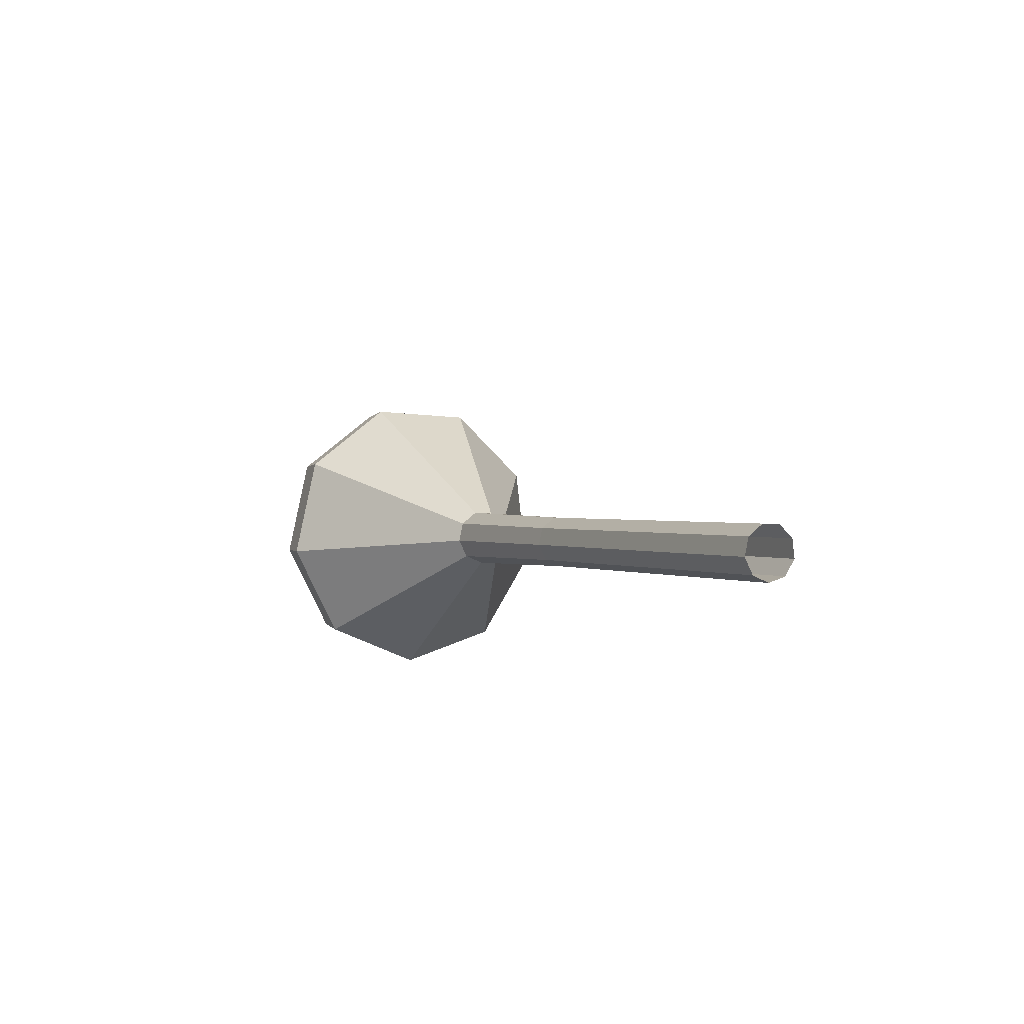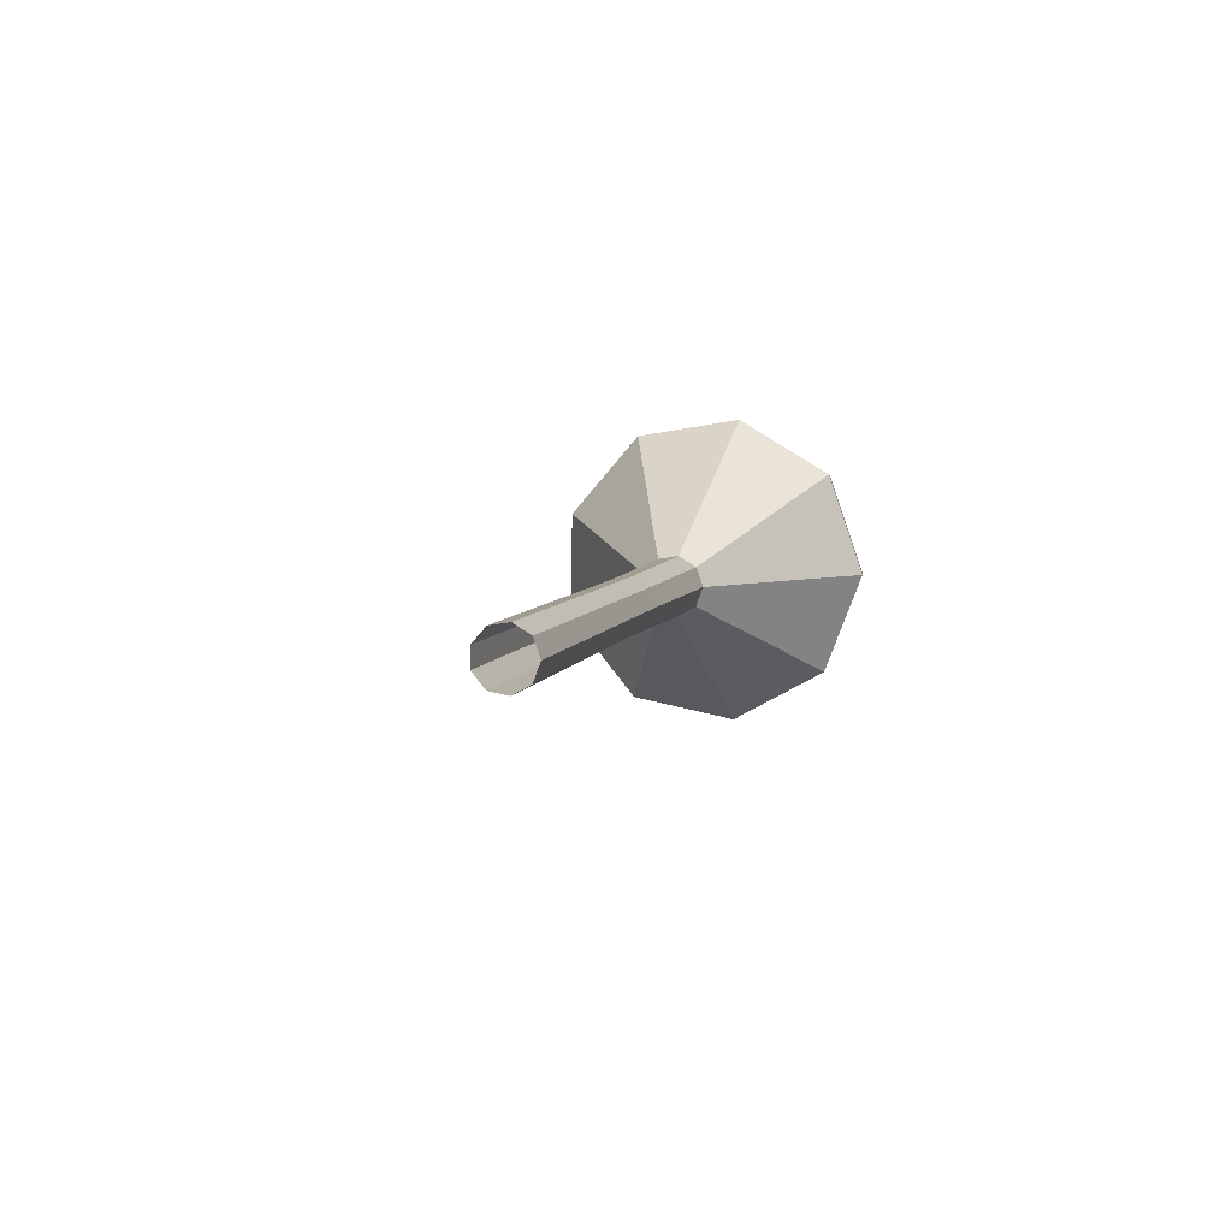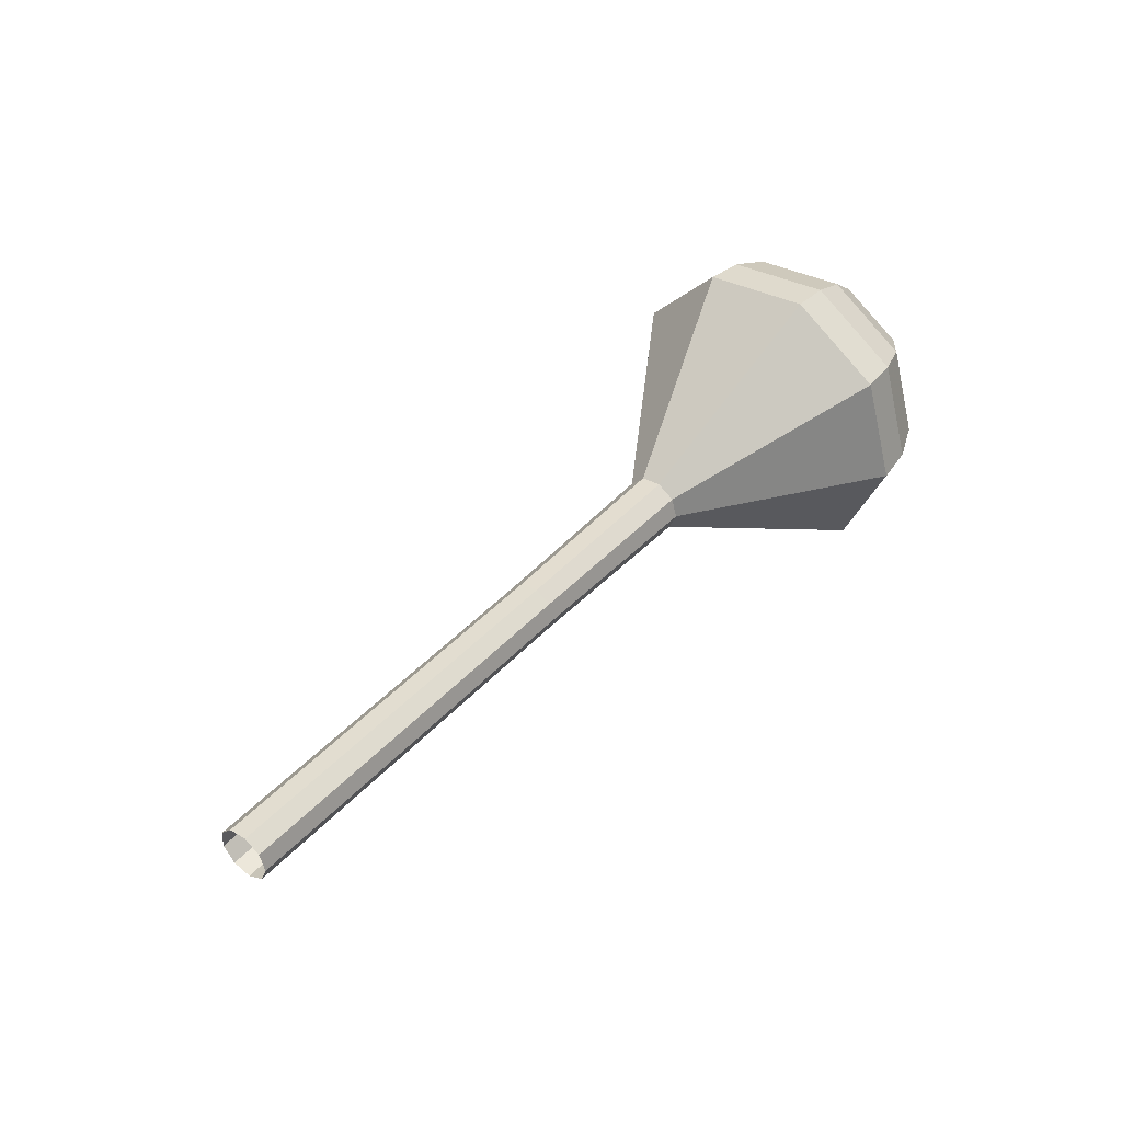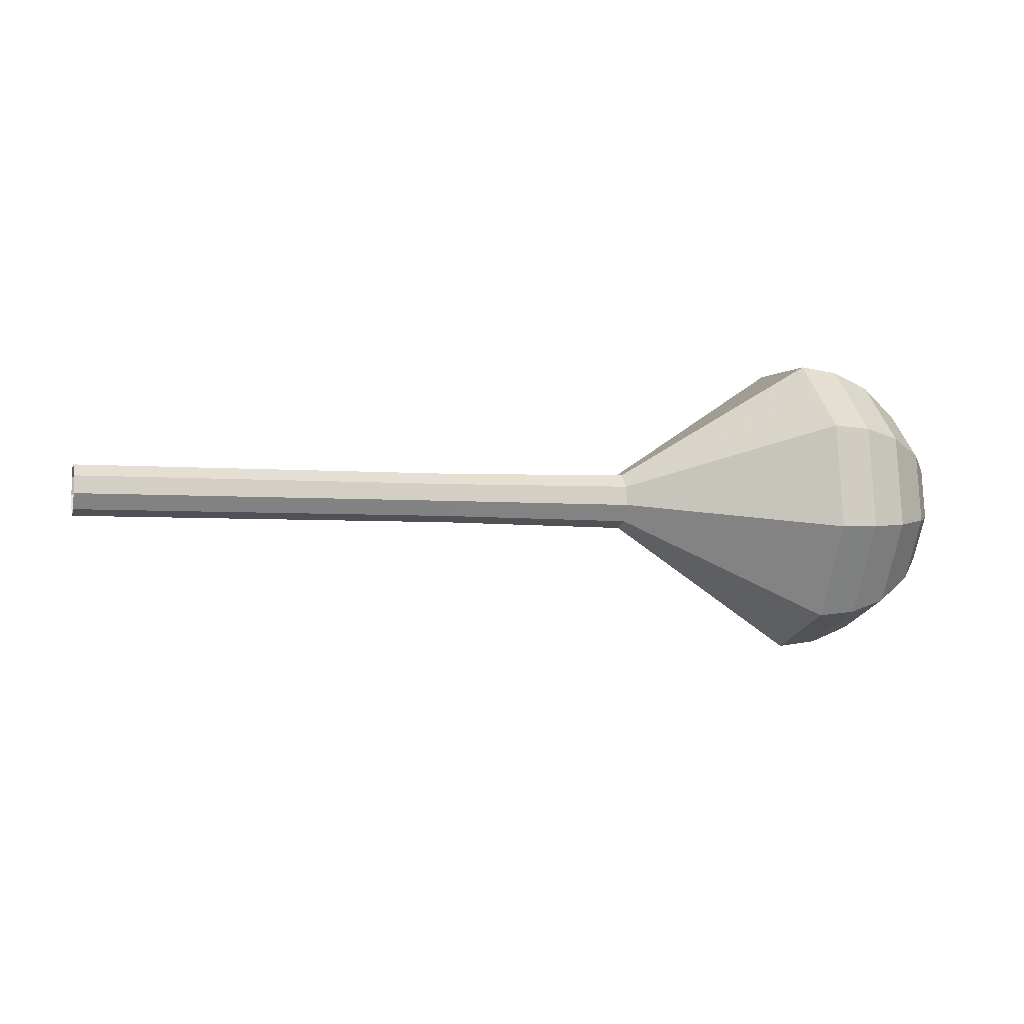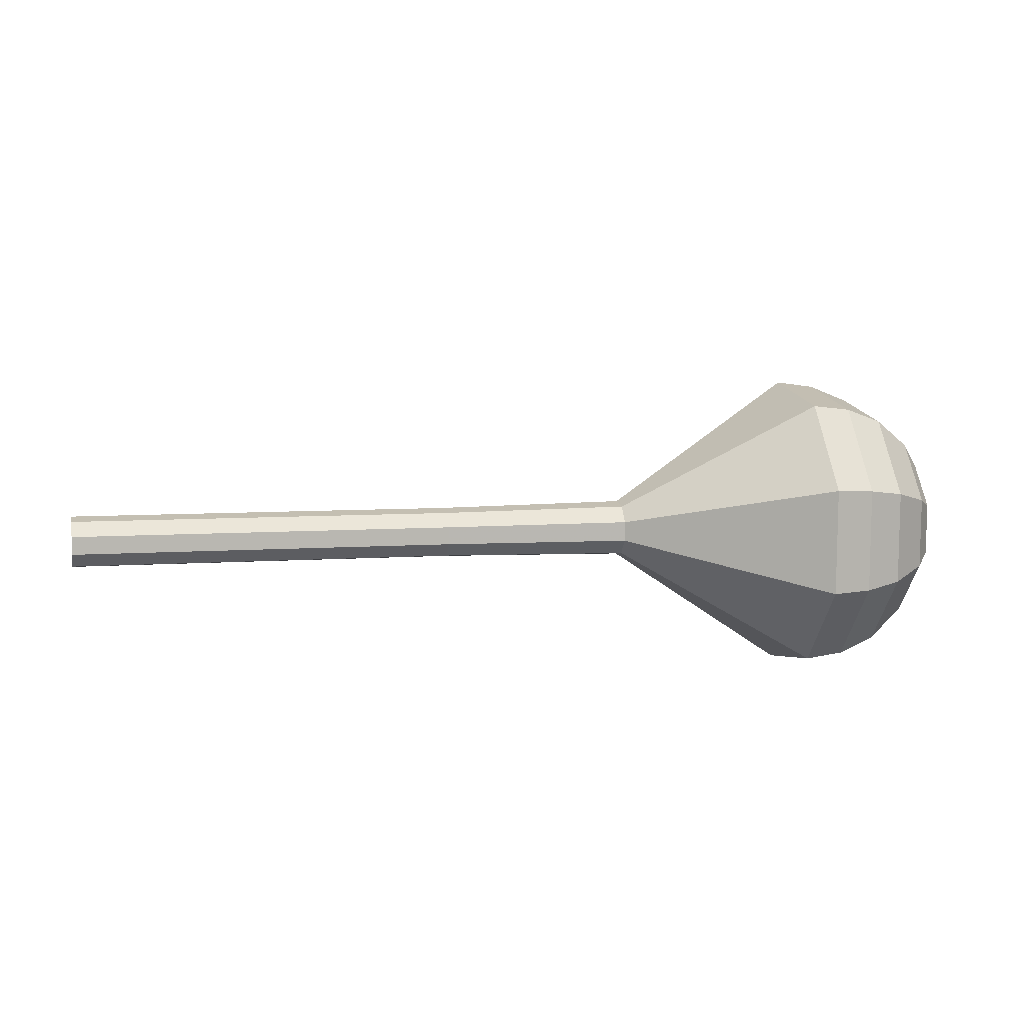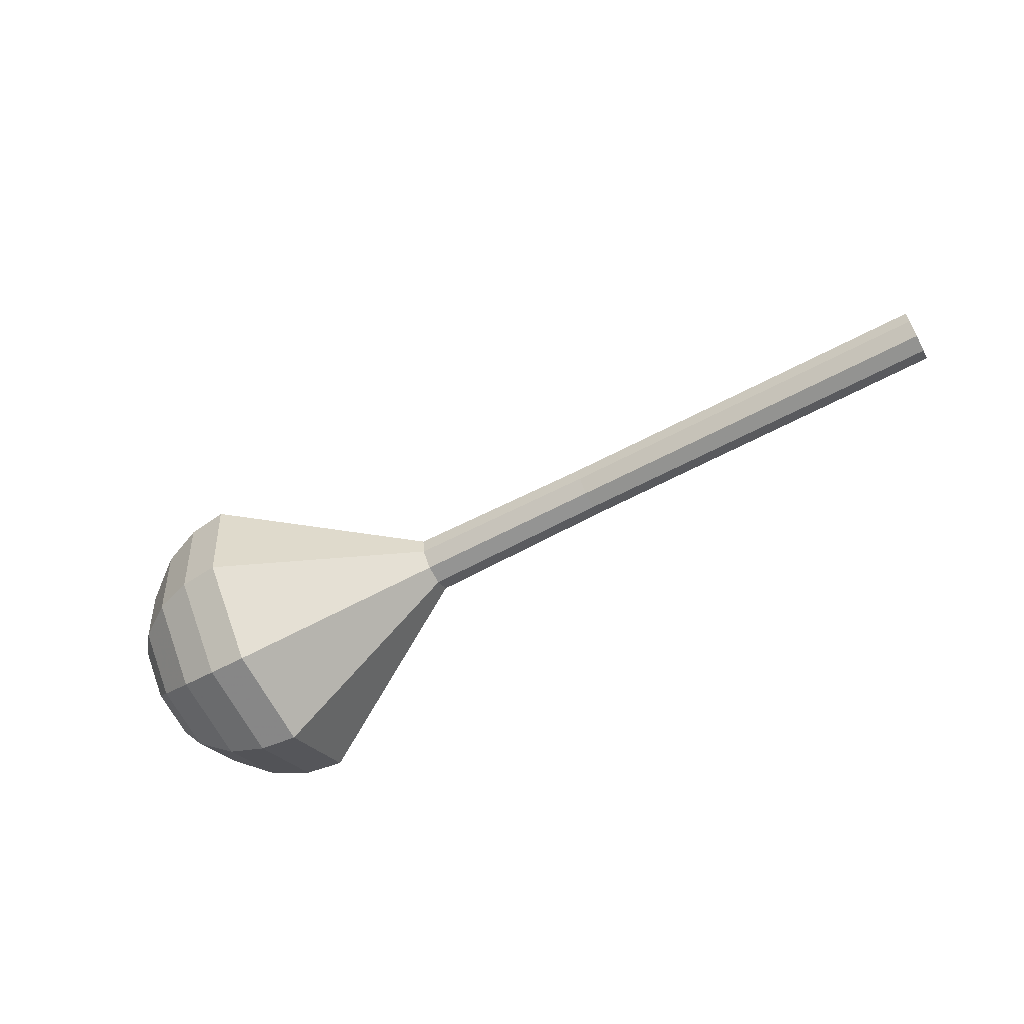
<metadata>
{"format":"obj","ext":"obj","renderer":"f3d","projection":"perspective","resolution":1024,"background":"white","views":[{"elev":-6.4,"azim":-113.1,"up":"+Y"},{"elev":9.5,"azim":-70.5,"up":"+Z"},{"elev":47.4,"azim":-44.8,"up":"+Z"},{"elev":8.8,"azim":-9.4,"up":"+Z"},{"elev":-22.7,"azim":-8.3,"up":"+Y"},{"elev":-56.3,"azim":-145.8,"up":"+Z"}]}
</metadata>
<code>
g tube1
v 159.8 149.7 177.2
v 159.7 150 176.4
v 159.6 150.7 176
v 159.5 151.6 176.1
v 159.5 152.1 176.8
v 159.5 152.1 177.6
v 159.6 151.6 178.3
v 159.7 150.7 178.4
v 159.8 150 178
v 159.8 149.7 177.2
v 164.3 150.2 176.9
v 164.3 150.5 176.1
v 164.1 151.2 175.7
v 164.1 152.1 175.9
v 164 152.6 176.5
v 164.1 152.6 177.4
v 164.2 152.1 178
v 164.3 151.3 178.2
v 164.3 150.5 177.7
v 164.3 150.2 176.9
v 168.9 150.7 176.7
v 168.8 151 175.9
v 168.7 151.7 175.4
v 168.6 152.6 175.6
v 168.6 153.1 176.2
v 168.6 153.1 177.1
v 168.7 152.6 177.7
v 168.8 151.8 177.9
v 168.9 151 177.5
v 168.9 150.7 176.7
v 173.4 151.2 176.4
v 173.3 151.5 175.6
v 173.2 152.2 175.2
v 173.1 153.1 175.3
v 173.1 153.6 176
v 173.2 153.6 176.8
v 173.3 153.1 177.5
v 173.4 152.3 177.6
v 173.4 151.5 177.2
v 173.4 151.2 176.4
v 178 151.7 176.1
v 177.9 152 175.3
v 177.8 152.8 174.9
v 177.7 153.6 175
v 177.7 154.1 175.7
v 177.7 154.1 176.5
v 177.8 153.6 177.2
v 177.9 152.8 177.3
v 178 152 176.9
v 178 151.7 176.1
v 187.1 152.6 175.6
v 187 152.9 174.7
v 186.9 153.7 174.2
v 186.8 154.7 174.4
v 186.7 155.3 175.1
v 186.8 155.3 176
v 186.9 154.7 176.8
v 187 153.8 176.9
v 187.1 152.9 176.4
v 187.1 152.6 175.6
v 196.8 147.5 175
v 196.3 149.3 170.2
v 195.7 153.7 167.6
v 195.2 158.7 168.5
v 195.1 162 172.4
v 195.4 162 177.6
v 196 158.8 181.5
v 196.6 153.8 182.4
v 196.9 149.3 179.8
v 196.8 147.5 175
v 198.7 148 174.9
v 198.2 149.6 170.2
v 197.6 153.9 167.7
v 197.1 158.8 168.6
v 197 162 172.4
v 197.3 162 177.4
v 197.8 158.9 181.2
v 198.4 154 182
v 198.8 149.7 179.5
v 198.7 148 174.9
v 200.4 149 174.8
v 200 150.4 170.6
v 199.5 154.3 168.4
v 199 158.6 169.2
v 198.9 161.5 172.6
v 199.2 161.5 177
v 199.7 158.7 180.4
v 200.2 154.3 181.2
v 200.5 150.5 178.9
v 200.4 149 174.8
v 202.1 150.7 174.7
v 201.8 151.8 171.5
v 201.4 154.7 169.8
v 201 158.1 170.4
v 201 160.2 173
v 201.2 160.3 176.4
v 201.6 158.1 178.9
v 202 154.8 179.5
v 202.2 151.9 177.8
v 202.1 150.7 174.7
v 202.9 152.1 174.6
v 202.7 152.9 172.3
v 202.4 155.1 171
v 202.1 157.5 171.5
v 202.1 159.1 173.4
v 202.2 159.1 175.8
v 202.5 157.6 177.7
v 202.8 155.1 178.2
v 203 153 176.9
v 202.9 152.1 174.6
v 203.4 155.8 174.5
v 203.4 155.8 174.5
v 203.4 155.8 174.5
v 203.4 155.8 174.5
v 203.4 155.8 174.5
v 203.4 155.8 174.5
v 203.4 155.8 174.5
v 203.4 155.8 174.5
v 203.4 155.8 174.5
v 203.4 155.8 174.5
f 1 2 12
f 12 11 1
f 2 3 13
f 13 12 2
f 3 4 14
f 14 13 3
f 4 5 15
f 15 14 4
f 5 6 16
f 16 15 5
f 6 7 17
f 17 16 6
f 7 8 18
f 18 17 7
f 8 9 19
f 19 18 8
f 9 10 20
f 20 19 9
f 11 12 22
f 22 21 11
f 12 13 23
f 23 22 12
f 13 14 24
f 24 23 13
f 14 15 25
f 25 24 14
f 15 16 26
f 26 25 15
f 16 17 27
f 27 26 16
f 17 18 28
f 28 27 17
f 18 19 29
f 29 28 18
f 19 20 30
f 30 29 19
f 21 22 32
f 32 31 21
f 22 23 33
f 33 32 22
f 23 24 34
f 34 33 23
f 24 25 35
f 35 34 24
f 25 26 36
f 36 35 25
f 26 27 37
f 37 36 26
f 27 28 38
f 38 37 27
f 28 29 39
f 39 38 28
f 29 30 40
f 40 39 29
f 31 32 42
f 42 41 31
f 32 33 43
f 43 42 32
f 33 34 44
f 44 43 33
f 34 35 45
f 45 44 34
f 35 36 46
f 46 45 35
f 36 37 47
f 47 46 36
f 37 38 48
f 48 47 37
f 38 39 49
f 49 48 38
f 39 40 50
f 50 49 39
f 41 42 52
f 52 51 41
f 42 43 53
f 53 52 42
f 43 44 54
f 54 53 43
f 44 45 55
f 55 54 44
f 45 46 56
f 56 55 45
f 46 47 57
f 57 56 46
f 47 48 58
f 58 57 47
f 48 49 59
f 59 58 48
f 49 50 60
f 60 59 49
f 51 52 62
f 62 61 51
f 52 53 63
f 63 62 52
f 53 54 64
f 64 63 53
f 54 55 65
f 65 64 54
f 55 56 66
f 66 65 55
f 56 57 67
f 67 66 56
f 57 58 68
f 68 67 57
f 58 59 69
f 69 68 58
f 59 60 70
f 70 69 59
f 61 62 72
f 72 71 61
f 62 63 73
f 73 72 62
f 63 64 74
f 74 73 63
f 64 65 75
f 75 74 64
f 65 66 76
f 76 75 65
f 66 67 77
f 77 76 66
f 67 68 78
f 78 77 67
f 68 69 79
f 79 78 68
f 69 70 80
f 80 79 69
f 71 72 82
f 82 81 71
f 72 73 83
f 83 82 72
f 73 74 84
f 84 83 73
f 74 75 85
f 85 84 74
f 75 76 86
f 86 85 75
f 76 77 87
f 87 86 76
f 77 78 88
f 88 87 77
f 78 79 89
f 89 88 78
f 79 80 90
f 90 89 79
f 81 82 92
f 92 91 81
f 82 83 93
f 93 92 82
f 83 84 94
f 94 93 83
f 84 85 95
f 95 94 84
f 85 86 96
f 96 95 85
f 86 87 97
f 97 96 86
f 87 88 98
f 98 97 87
f 88 89 99
f 99 98 88
f 89 90 100
f 100 99 89
f 91 92 102
f 102 101 91
f 92 93 103
f 103 102 92
f 93 94 104
f 104 103 93
f 94 95 105
f 105 104 94
f 95 96 106
f 106 105 95
f 96 97 107
f 107 106 96
f 97 98 108
f 108 107 97
f 98 99 109
f 109 108 98
f 99 100 110
f 110 109 99
f 101 102 112
f 112 111 101
f 102 103 113
f 113 112 102
f 103 104 114
f 114 113 103
f 104 105 115
f 115 114 104
f 105 106 116
f 116 115 105
f 106 107 117
f 117 116 106
f 107 108 118
f 118 117 107
f 108 109 119
f 119 118 108
f 109 110 120
f 120 119 109
g

</code>
